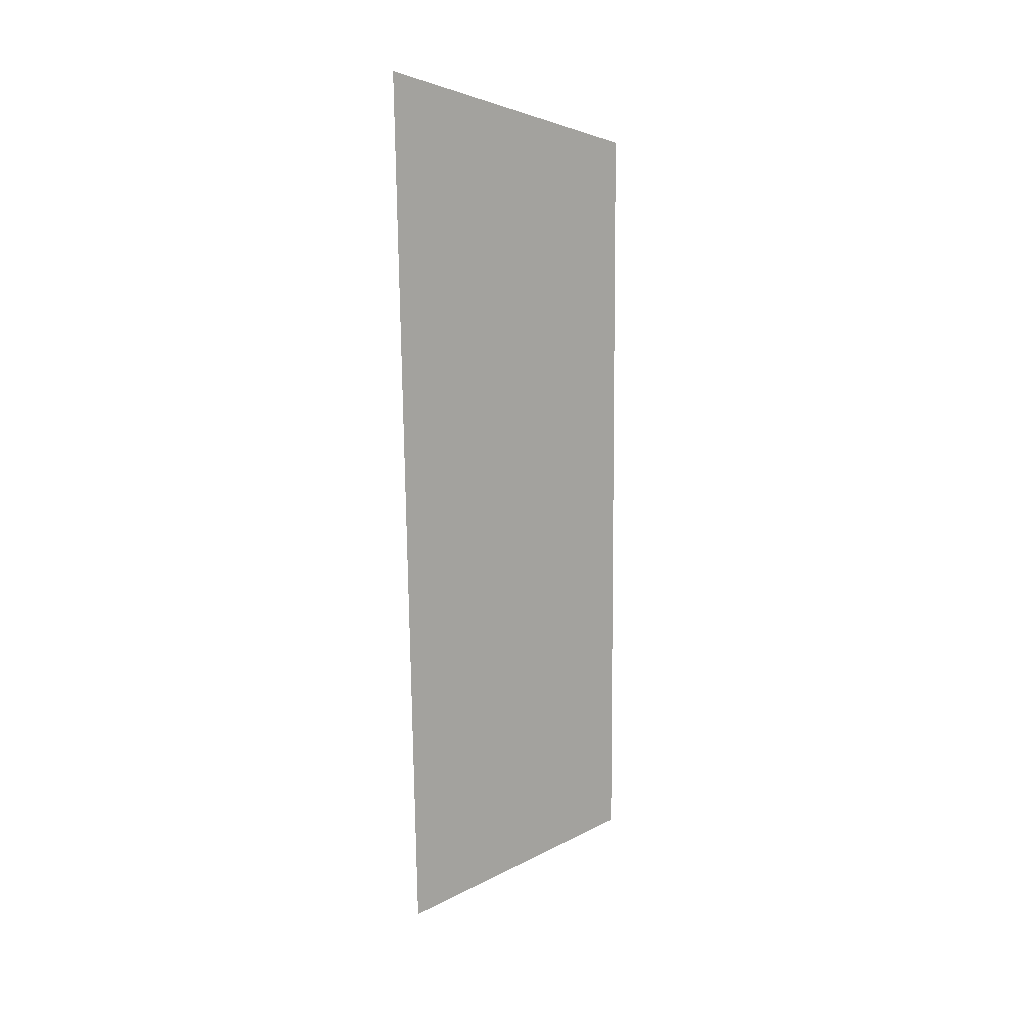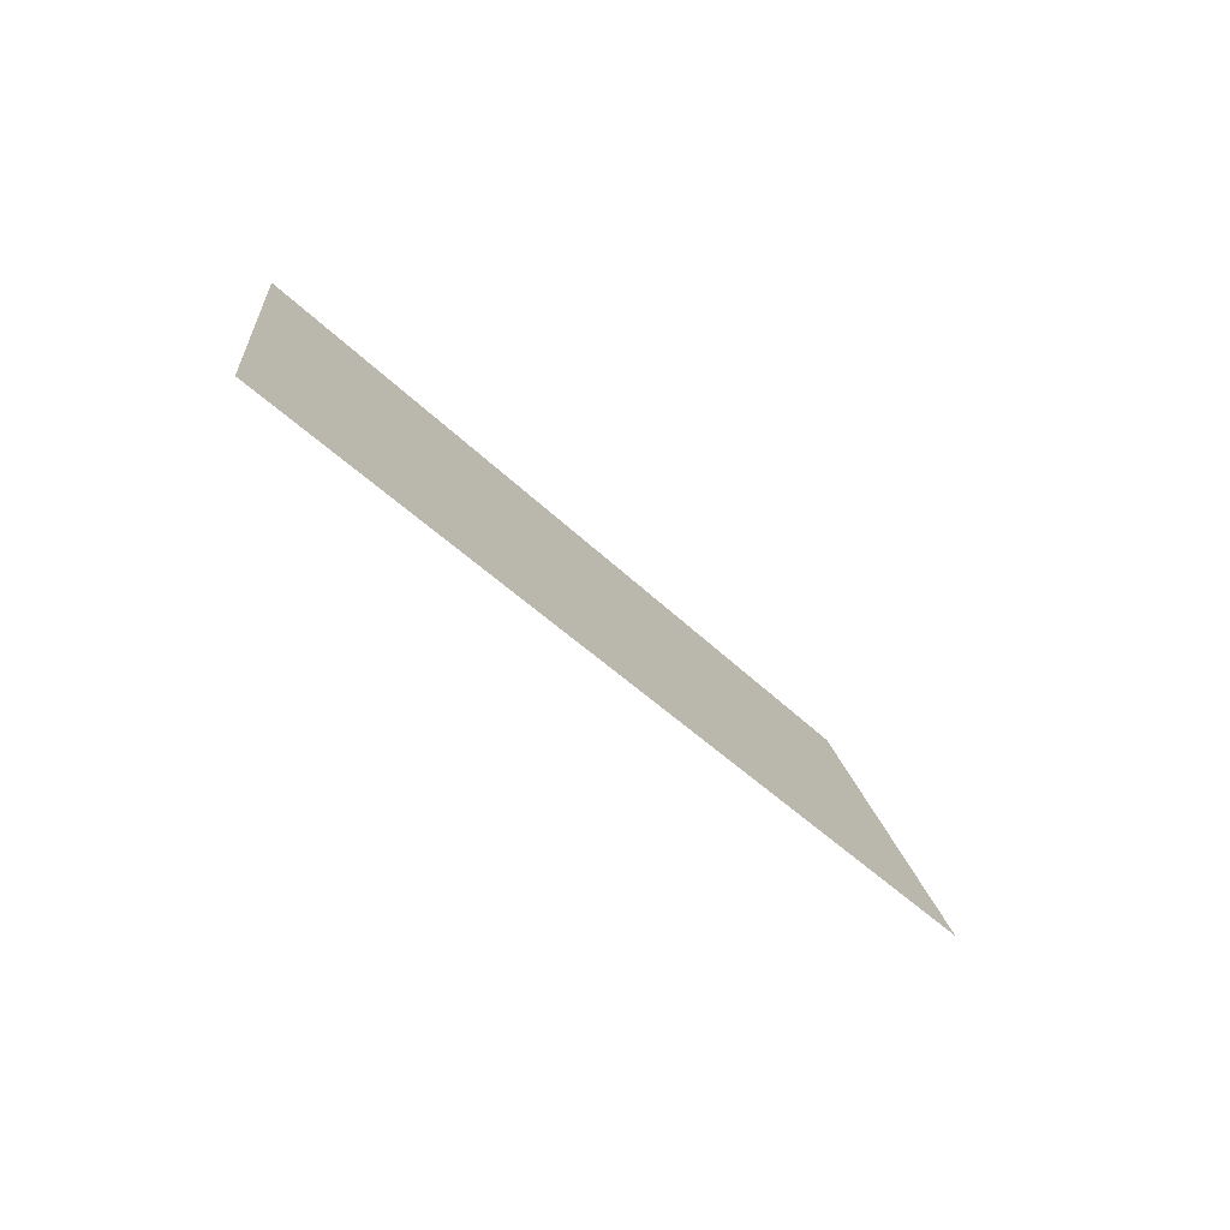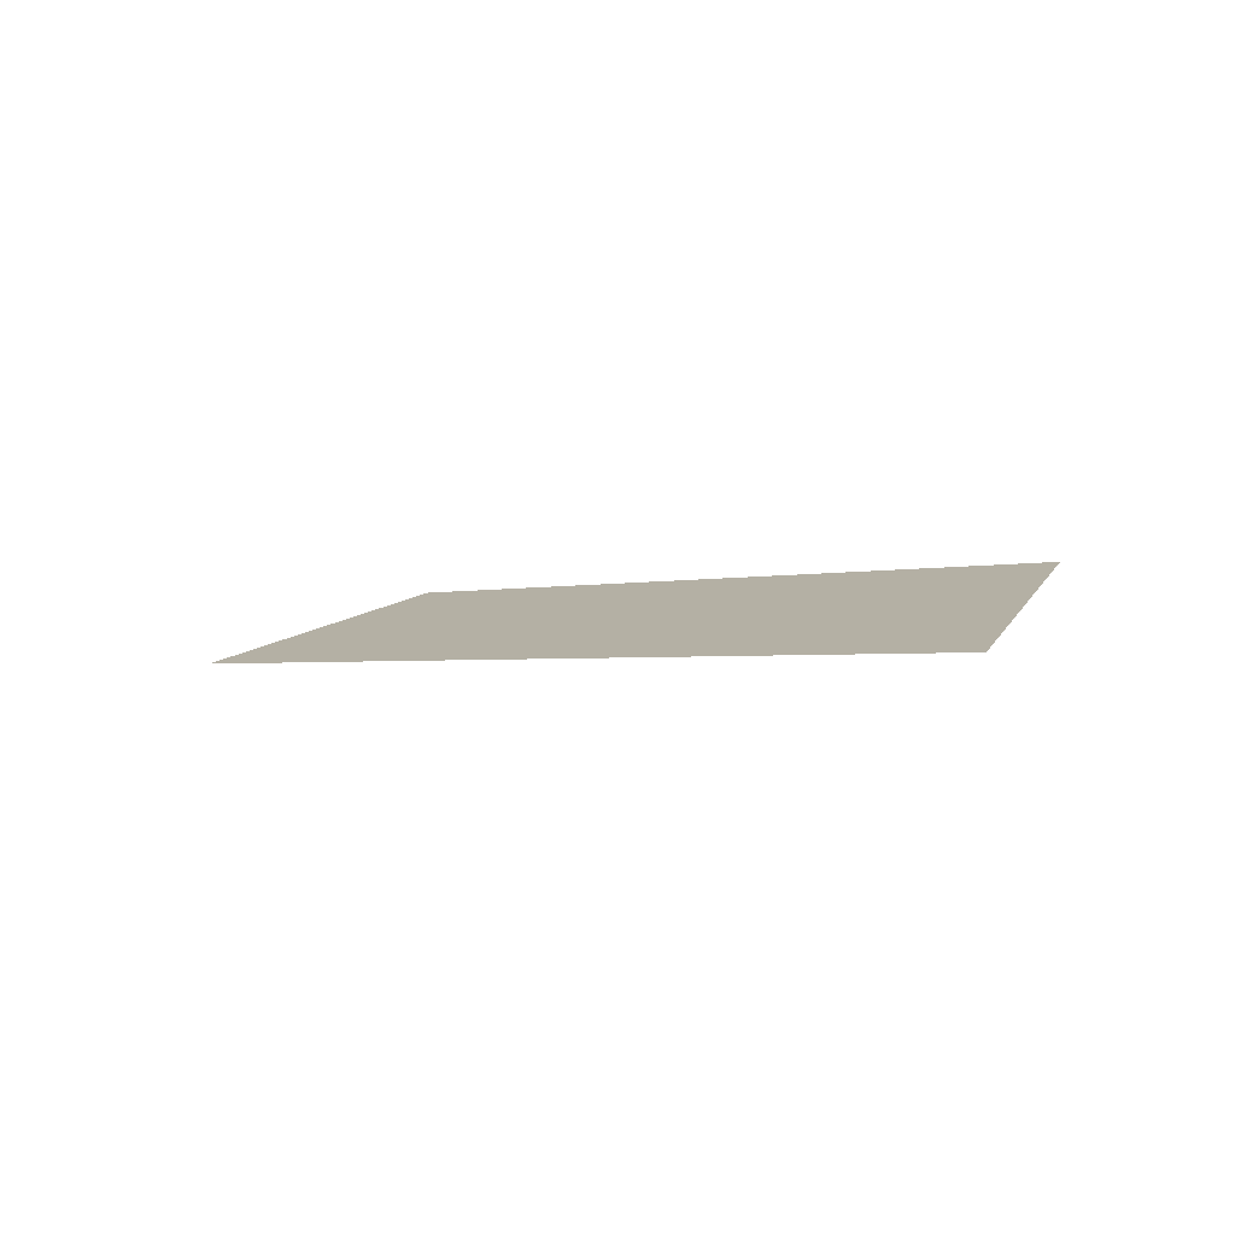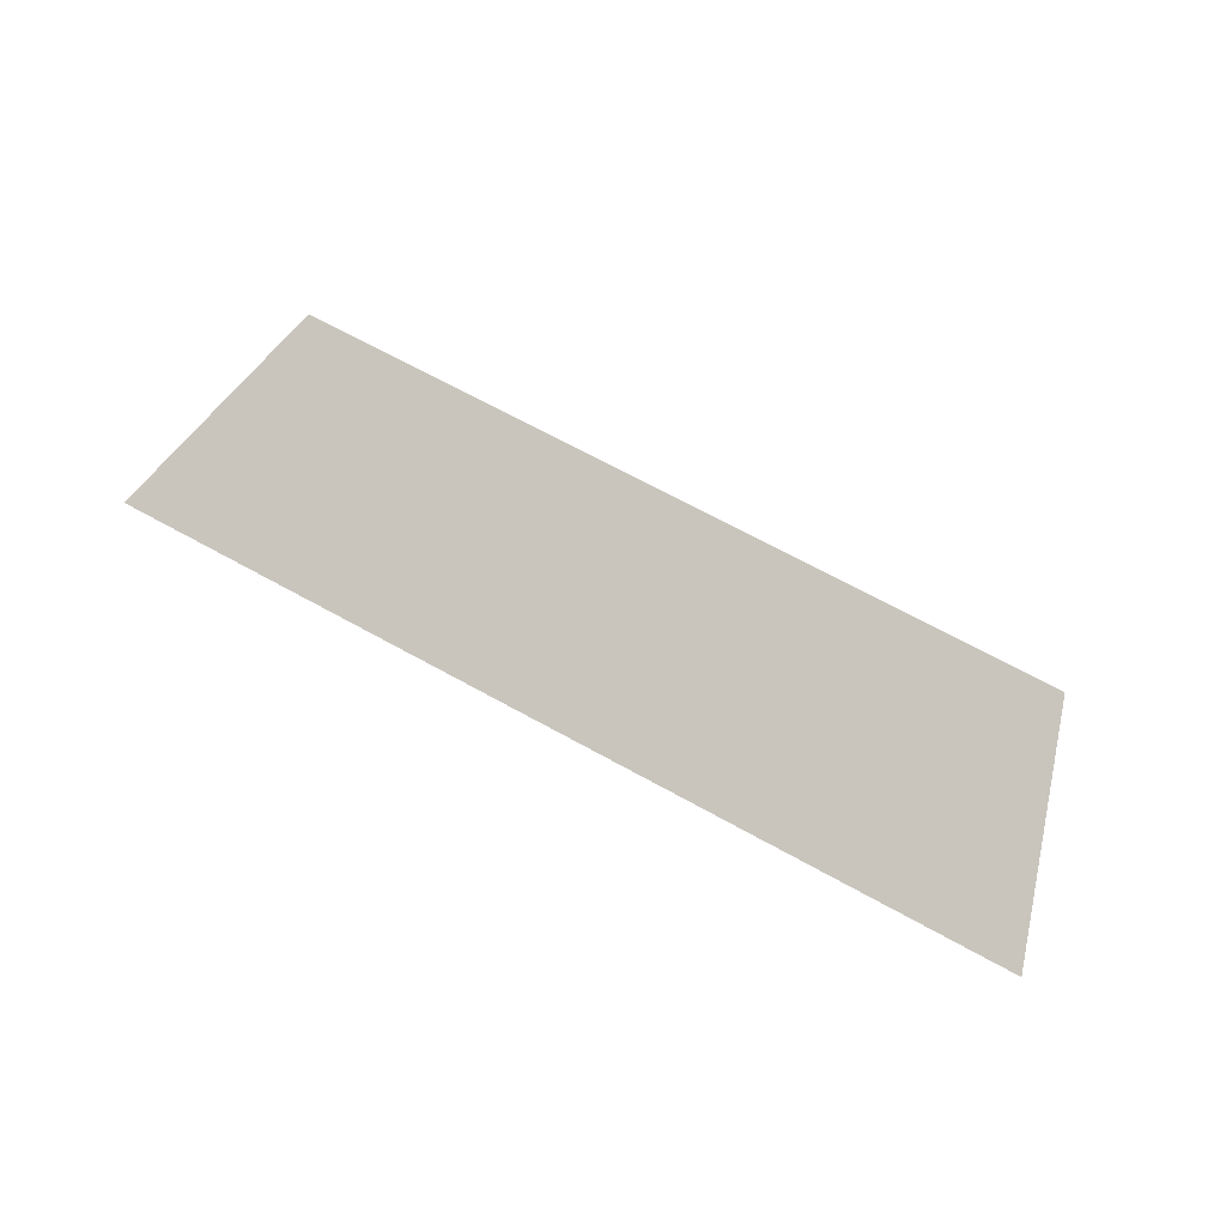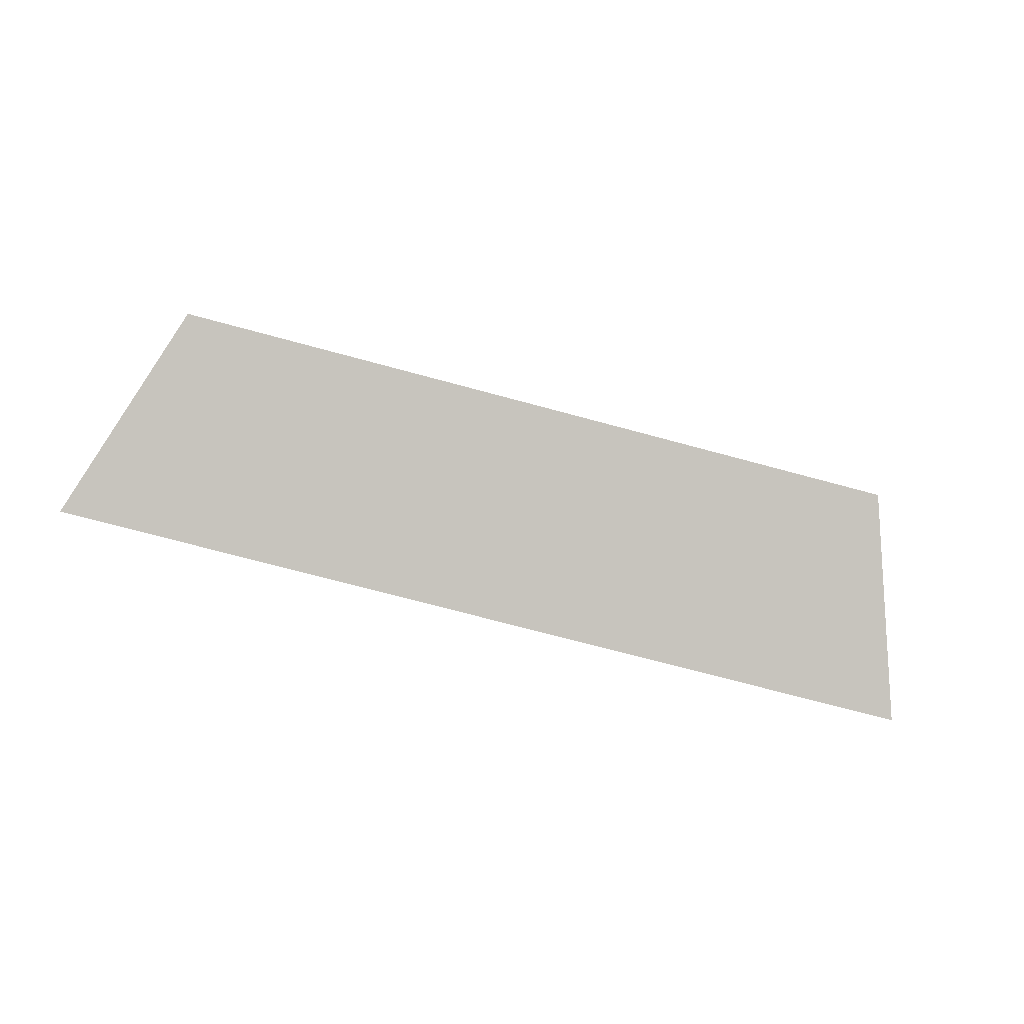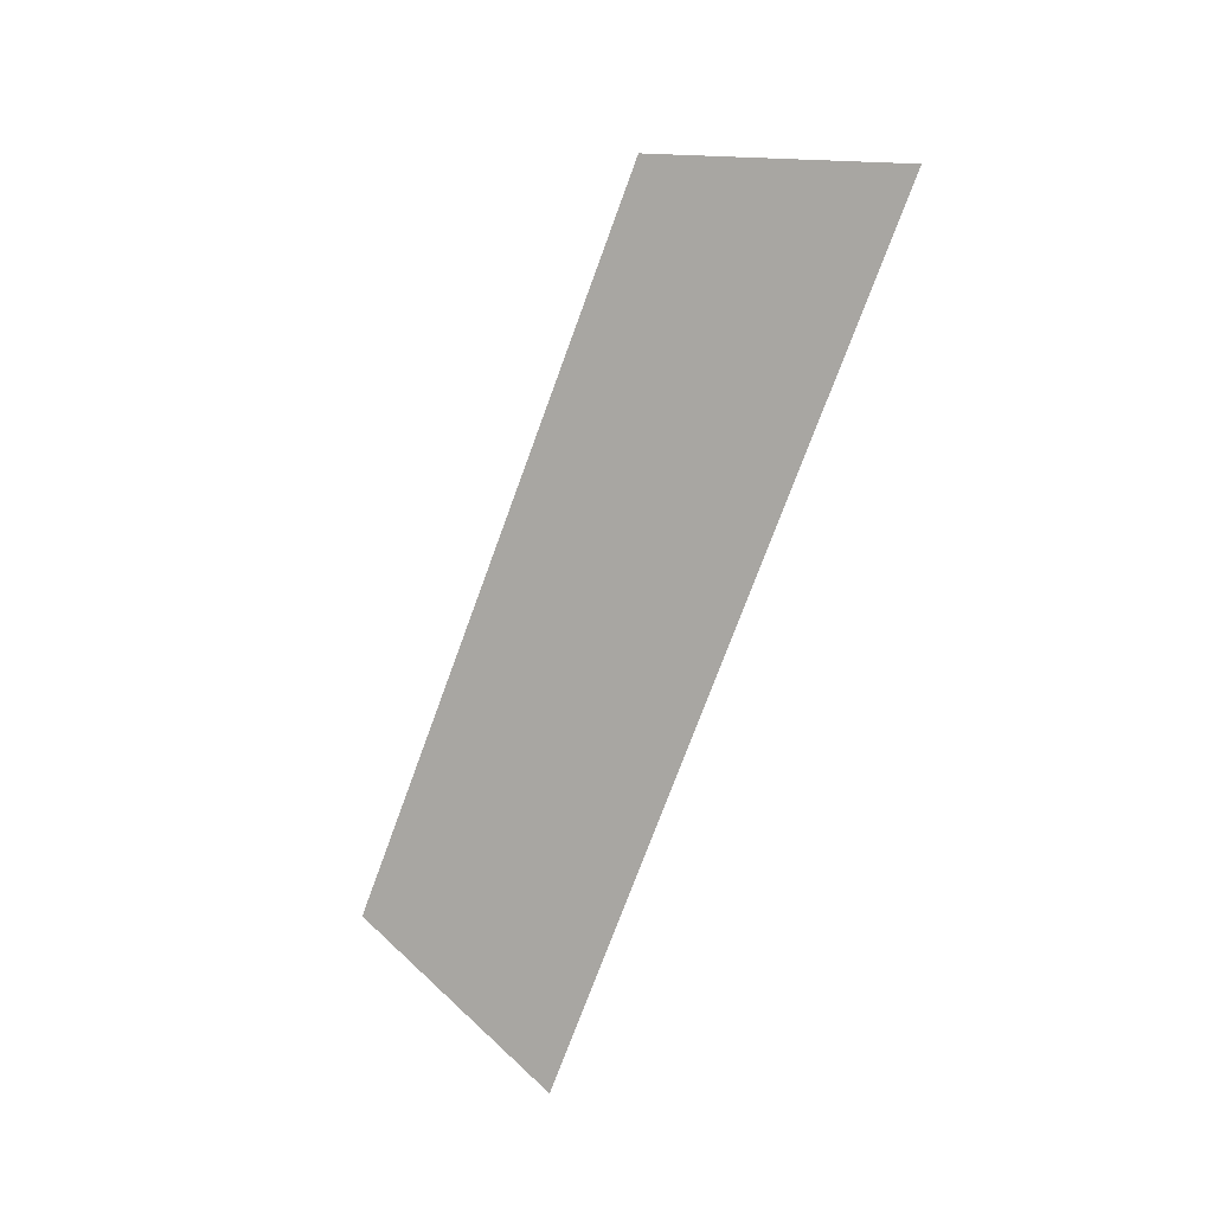
<metadata>
{"format":"obj","ext":"obj","renderer":"f3d","projection":"perspective","resolution":1024,"background":"white","views":[{"elev":-73.4,"azim":90.6,"up":"+Z"},{"elev":-40.5,"azim":129.0,"up":"+Y"},{"elev":-2.0,"azim":43.7,"up":"+Z"},{"elev":68.7,"azim":28.9,"up":"+Z"},{"elev":-70.9,"azim":164.8,"up":"+Z"},{"elev":-74.0,"azim":-110.1,"up":"+Z"}]}
</metadata>
<code>
o Group10/mesh8/mesh8-geometry#mesh8-geometry
v 0.6469 0.08065 -0.1514
v 0.7226 0.06077 -0.1582
v 0.64 0.06077 -0.1582
v 0.7157 0.08065 -0.1514
f 1 2 3
f 2 1 4
f 3 2 1
f 4 1 2

</code>
